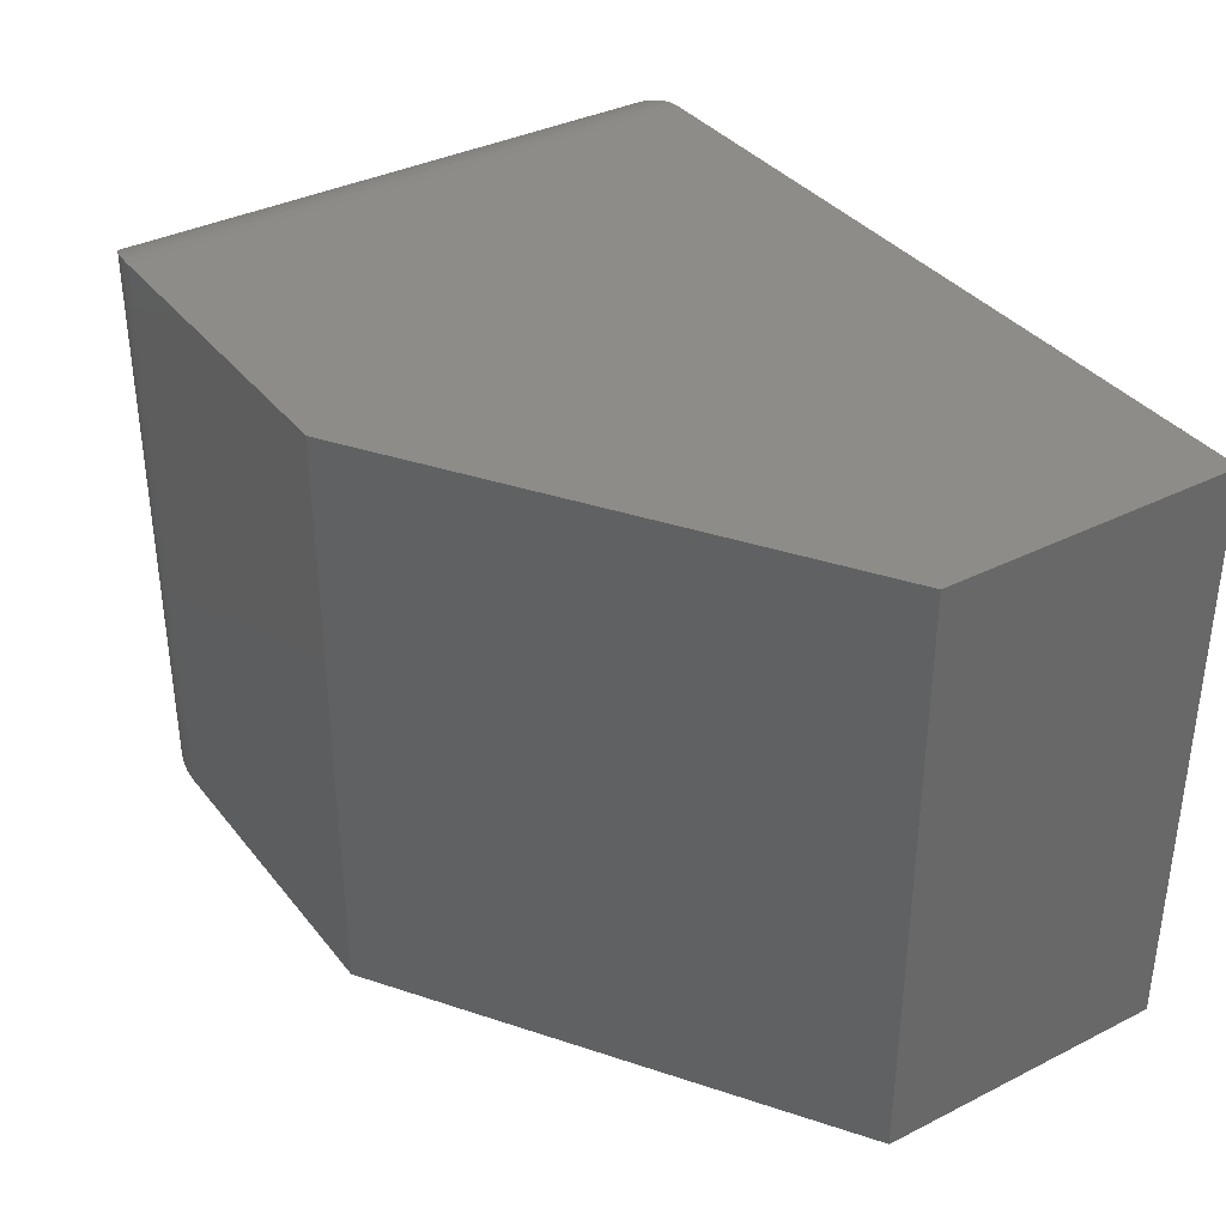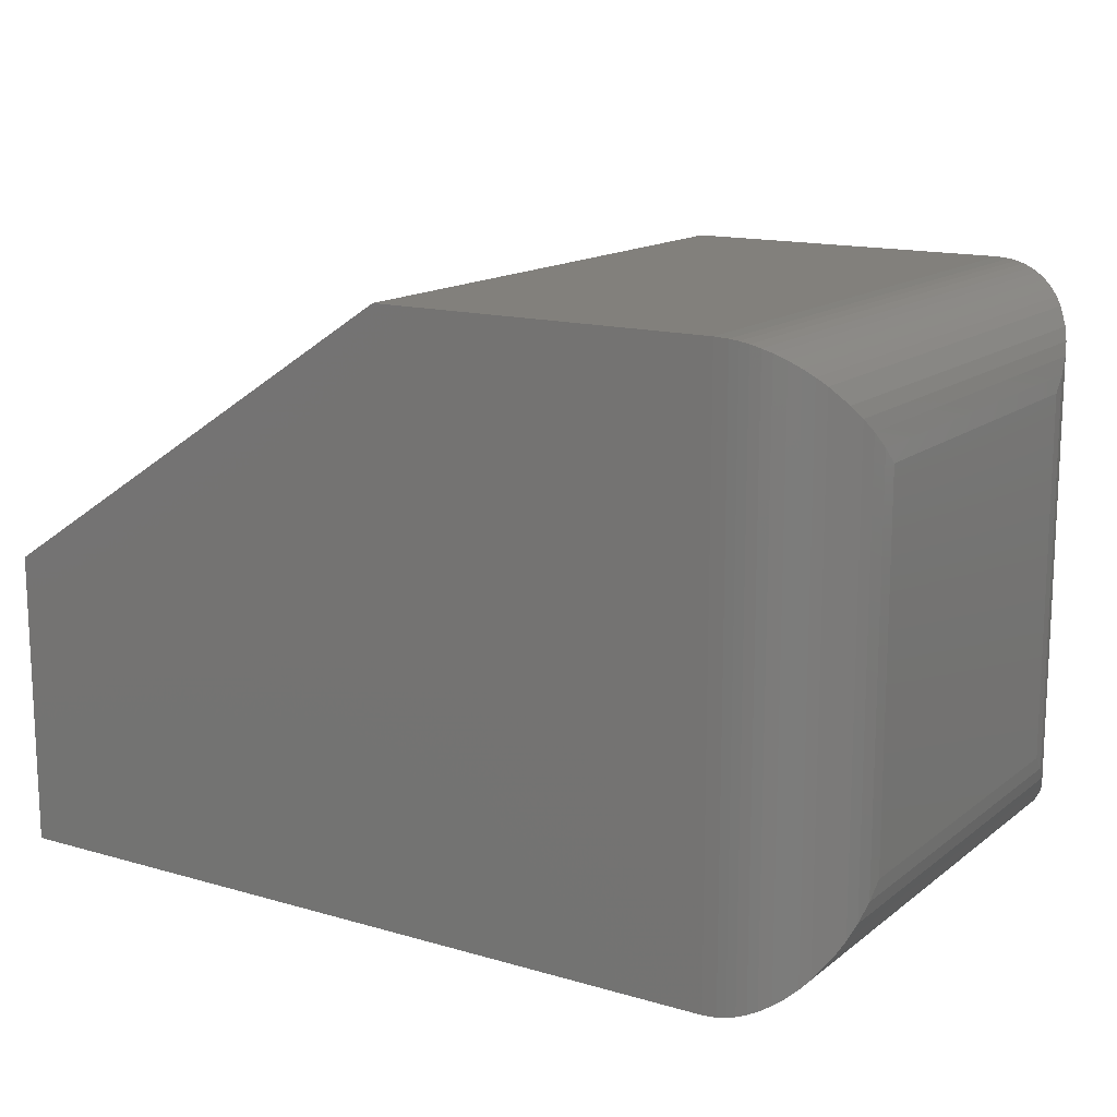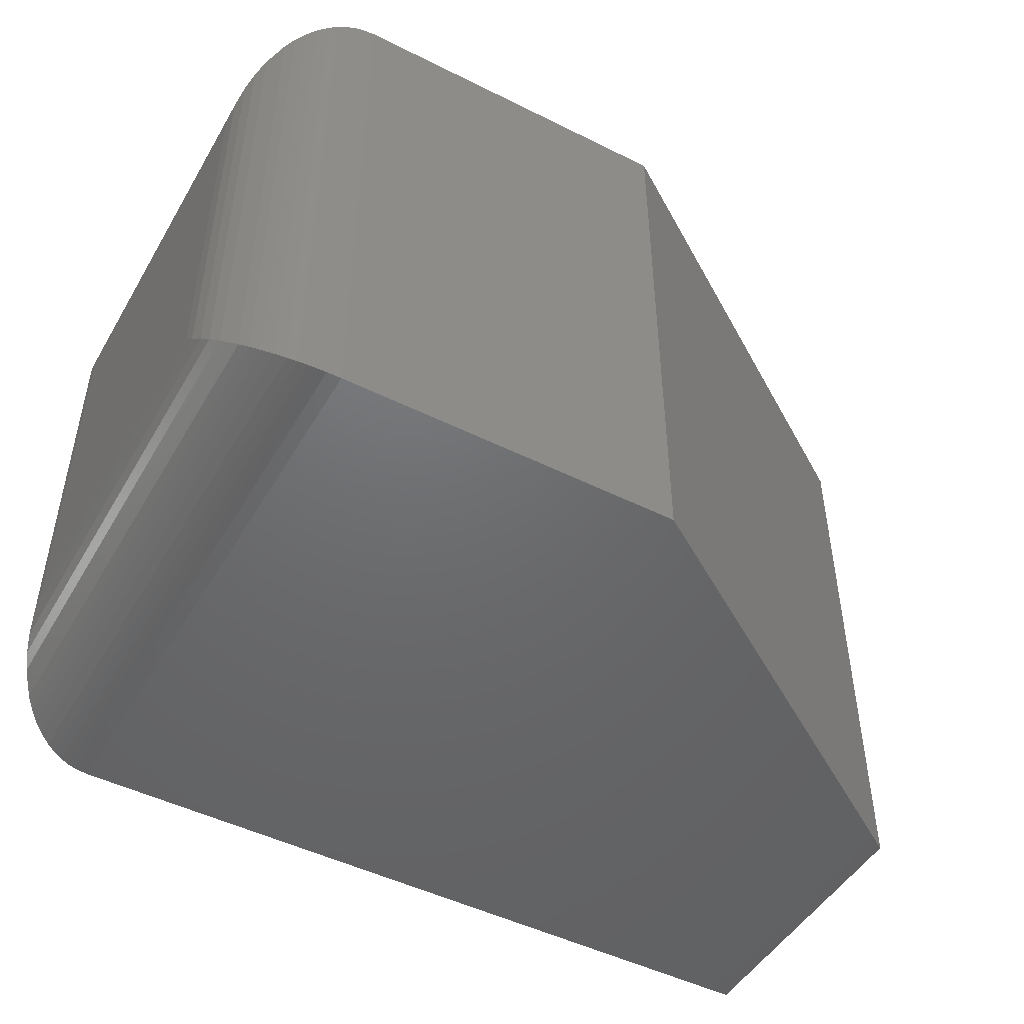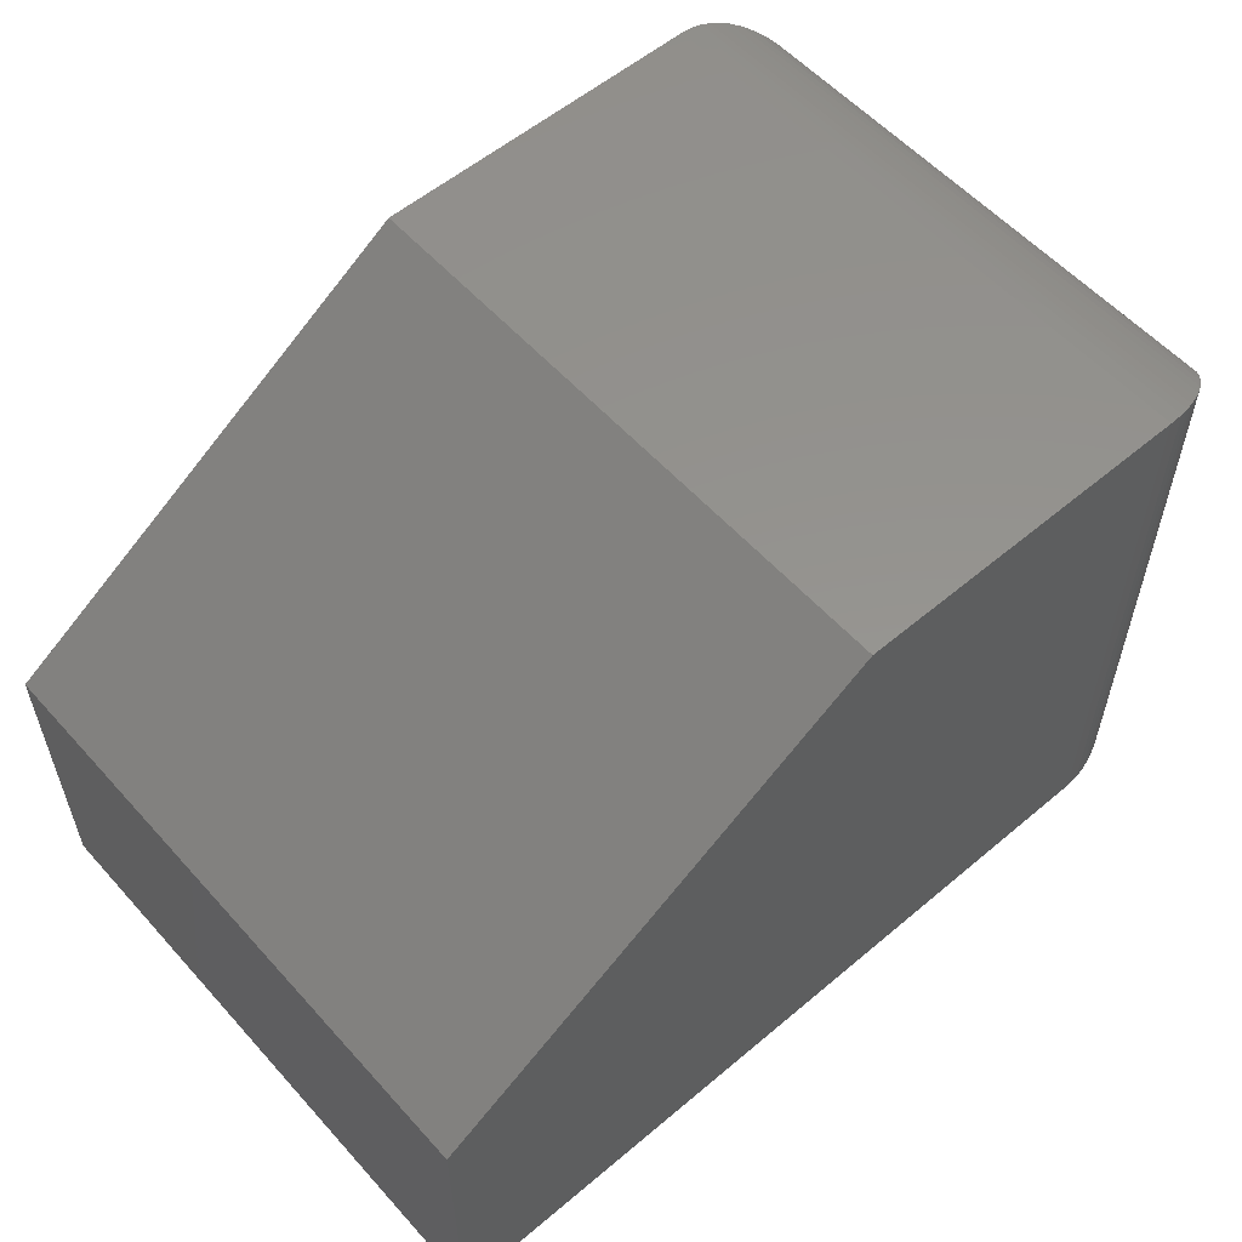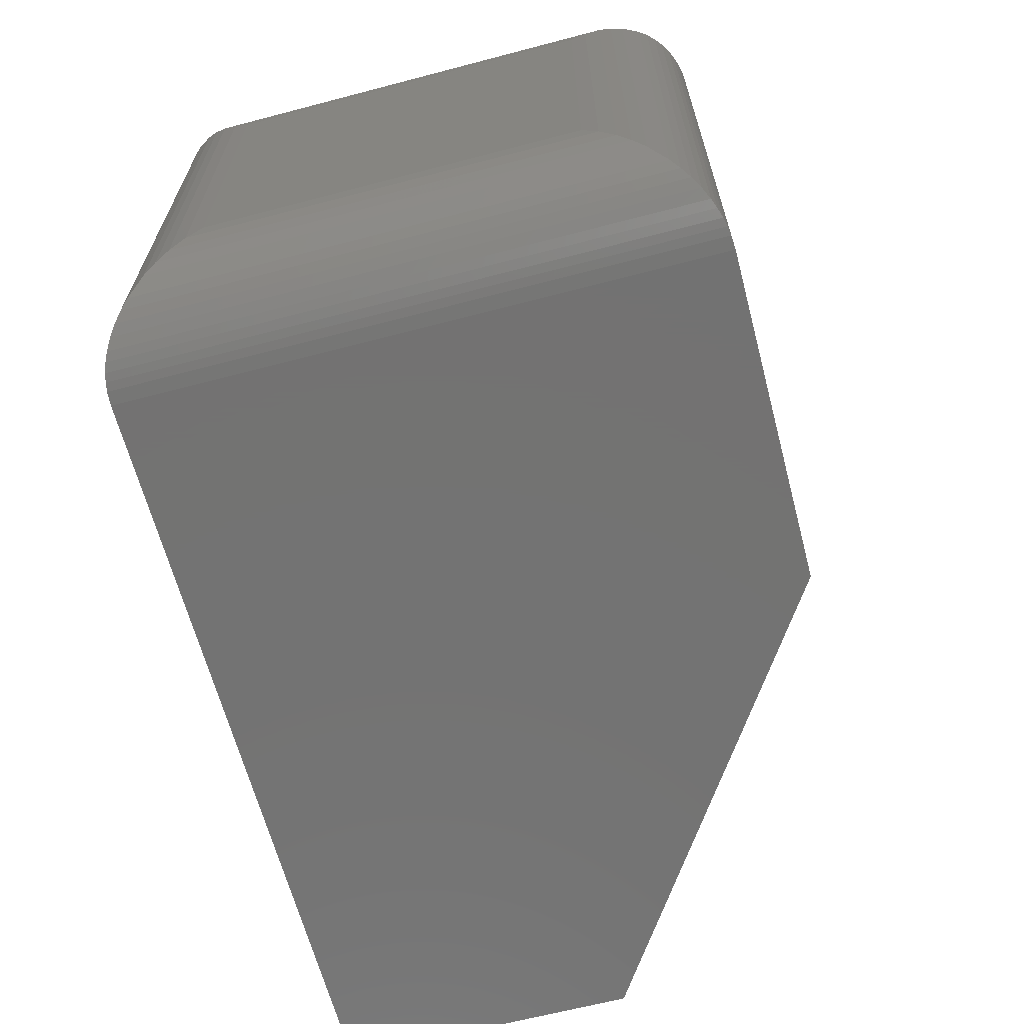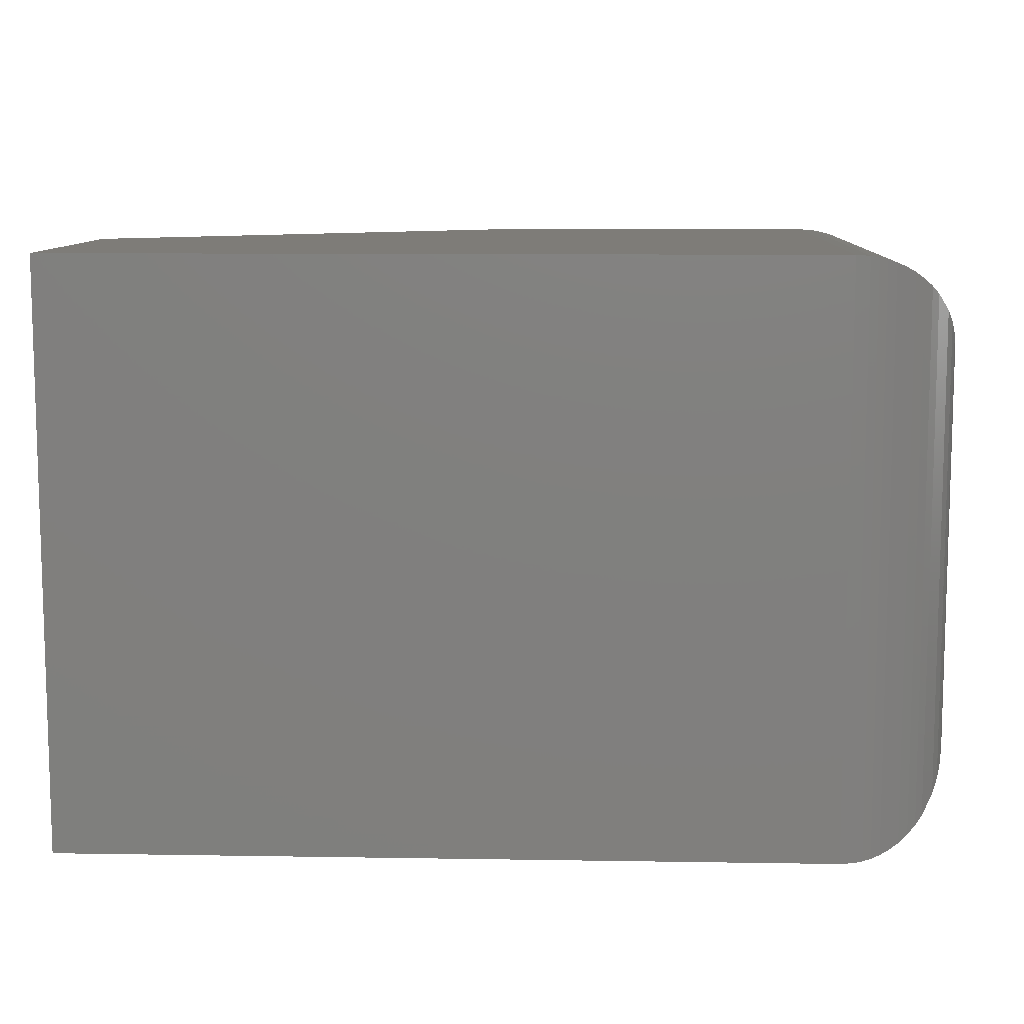
<metadata>
{"format":"stl","ext":"stl","renderer":"f3d","projection":"perspective","resolution":1024,"background":"white","views":[{"elev":36.3,"azim":56.8,"up":"+Y"},{"elev":14.6,"azim":-147.7,"up":"+Z"},{"elev":-48.2,"azim":-29.2,"up":"+Y"},{"elev":56.6,"azim":138.7,"up":"+Z"},{"elev":-64.9,"azim":-75.2,"up":"+Y"},{"elev":9.8,"azim":-177.6,"up":"+Y"}]}
</metadata>
<code>
# stl→obj: 66 verts, 128 faces
v -0.3438 -0.75 -0.5859
v 0.6406 -0.75 -0.5859
v -0.3438 -0.75 0.1601
v 0.6406 -0.75 -0.207
v 0.08405 -0.75 0.1601
v 0.08405 1.144e-16 0.1601
v 0.6406 1.045e-16 -0.207
v -0.3438 9.063e-17 0.1601
v 0.6406 6.245e-17 -0.5859
v -0.3438 7.806e-18 -0.5859
v -0.4844 -0.1406 0.01949
v -0.4844 -0.1406 -0.4453
v -0.4844 -0.6094 0.01949
v -0.4844 -0.6094 -0.4453
v -0.3611 -0.001079 -0.5849
v -0.3611 -0.7489 -0.5849
v -0.3718 -0.002837 -0.5831
v -0.3718 -0.7472 -0.5831
v -0.3823 -0.005387 -0.5806
v -0.3823 -0.7446 -0.5806
v -0.3937 -0.009191 -0.5767
v -0.3937 -0.7408 -0.5767
v -0.4045 -0.01382 -0.5721
v -0.4045 -0.7362 -0.5721
v -0.4178 -0.02109 -0.5648
v -0.4178 -0.7289 -0.5648
v -0.4298 -0.02944 -0.5565
v -0.4298 -0.7206 -0.5565
v -0.4406 -0.03868 -0.5473
v -0.4406 -0.7113 -0.5473
v -0.4501 -0.04863 -0.5373
v -0.4501 -0.7014 -0.5373
v -0.4654 -0.07014 -0.5158
v -0.4654 -0.6799 -0.5158
v -0.4731 -0.08556 -0.5004
v -0.4731 -0.6644 -0.5004
v -0.4788 -0.1014 -0.4846
v -0.4788 -0.6486 -0.4846
v -0.483 -0.1207 -0.4652
v -0.483 -0.6293 -0.4652
v -0.483 -0.6293 0.03937
v -0.4788 -0.6486 0.05874
v -0.4731 -0.6644 0.07455
v -0.4654 -0.6799 0.08998
v -0.4501 -0.7014 0.1115
v -0.4406 -0.7113 0.1214
v -0.4298 -0.7206 0.1307
v -0.4178 -0.7289 0.139
v -0.4045 -0.7362 0.1463
v -0.3937 -0.7408 0.1509
v -0.3823 -0.7446 0.1547
v -0.3718 -0.7472 0.1573
v -0.3611 -0.7489 0.159
v -0.483 -0.1207 0.03938
v -0.4788 -0.1014 0.05874
v -0.4731 -0.08556 0.07455
v -0.4654 -0.07014 0.08998
v -0.4501 -0.04863 0.1115
v -0.4406 -0.03867 0.1214
v -0.4298 -0.02944 0.1307
v -0.4178 -0.02109 0.139
v -0.4045 -0.01382 0.1463
v -0.3937 -0.009189 0.1509
v -0.3823 -0.005383 0.1547
v -0.3718 -0.002836 0.1573
v -0.3611 -0.001079 0.159
f 1 2 3
f 3 2 4
f 3 4 5
f 6 7 8
f 8 7 9
f 8 9 10
f 11 12 13
f 13 12 14
f 6 8 5
f 5 8 3
f 1 10 2
f 2 10 9
f 10 1 15
f 15 1 16
f 15 16 17
f 17 16 18
f 17 18 19
f 19 18 20
f 19 20 21
f 21 20 22
f 21 22 23
f 23 22 24
f 23 24 25
f 25 24 26
f 25 26 27
f 27 26 28
f 27 28 29
f 29 28 30
f 29 30 31
f 31 30 32
f 31 32 33
f 33 32 34
f 33 34 35
f 35 34 36
f 35 36 37
f 37 36 38
f 37 38 39
f 39 38 40
f 39 40 12
f 12 40 14
f 13 14 41
f 41 14 40
f 41 40 42
f 42 40 38
f 42 38 43
f 43 38 36
f 43 36 44
f 44 36 34
f 44 34 45
f 45 34 32
f 45 32 46
f 46 32 30
f 46 30 47
f 47 30 28
f 47 28 48
f 48 28 26
f 48 26 49
f 49 26 24
f 49 24 50
f 50 24 22
f 50 22 51
f 51 22 20
f 51 20 52
f 52 20 18
f 52 18 53
f 53 18 16
f 53 16 3
f 3 16 1
f 11 13 54
f 54 13 41
f 54 41 55
f 55 41 42
f 55 42 56
f 56 42 43
f 56 43 57
f 57 43 44
f 57 44 58
f 58 44 45
f 58 45 59
f 59 45 46
f 59 46 60
f 60 46 47
f 60 47 61
f 61 47 48
f 61 48 62
f 62 48 49
f 62 49 63
f 63 49 50
f 63 50 64
f 64 50 51
f 64 51 65
f 65 51 52
f 65 52 66
f 66 52 53
f 66 53 8
f 8 53 3
f 8 10 66
f 66 10 15
f 66 15 65
f 65 15 17
f 65 17 64
f 64 17 19
f 64 19 63
f 63 19 21
f 63 21 62
f 62 21 23
f 62 23 61
f 61 23 25
f 61 25 60
f 60 25 27
f 60 27 59
f 59 27 29
f 59 29 58
f 58 29 31
f 58 31 57
f 57 31 33
f 57 33 56
f 56 33 35
f 56 35 55
f 55 35 37
f 55 37 54
f 54 37 39
f 54 39 11
f 11 39 12
f 7 6 4
f 4 6 5
f 9 7 2
f 2 7 4

</code>
